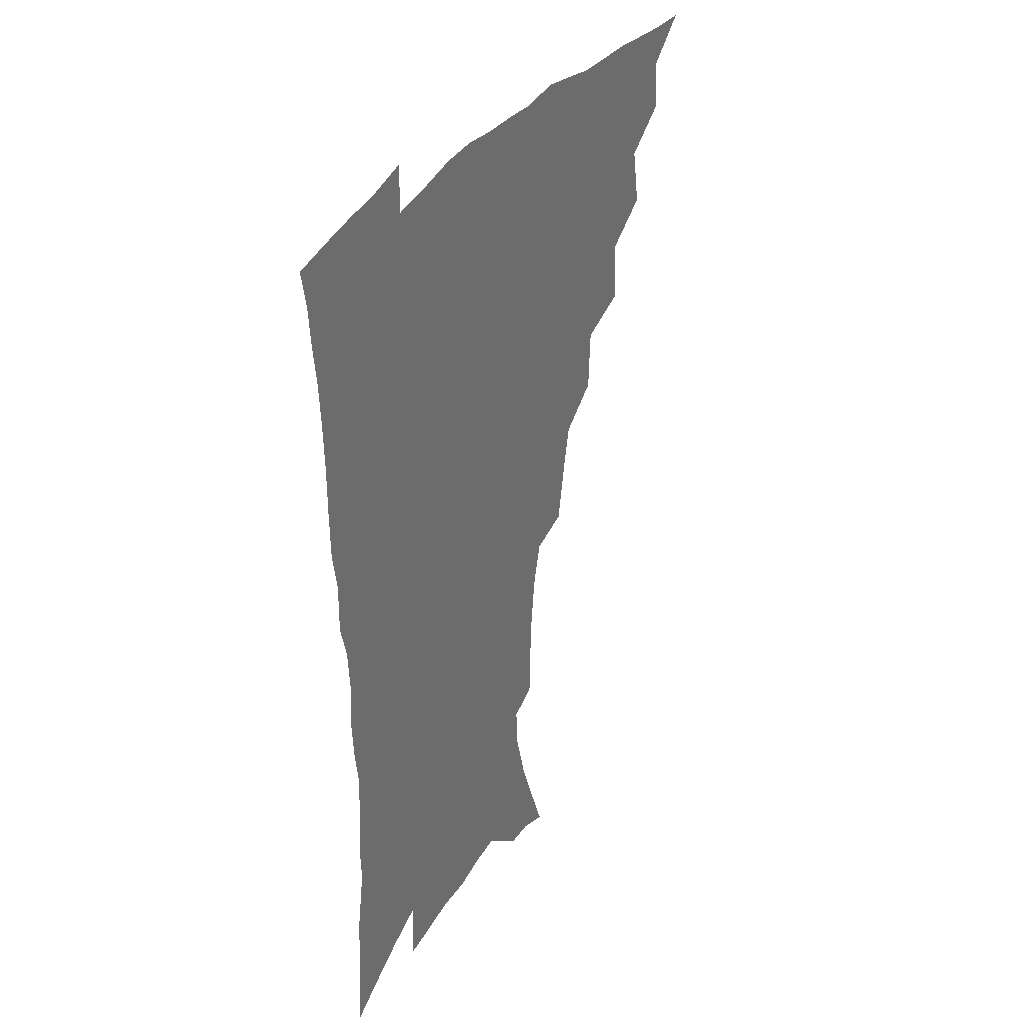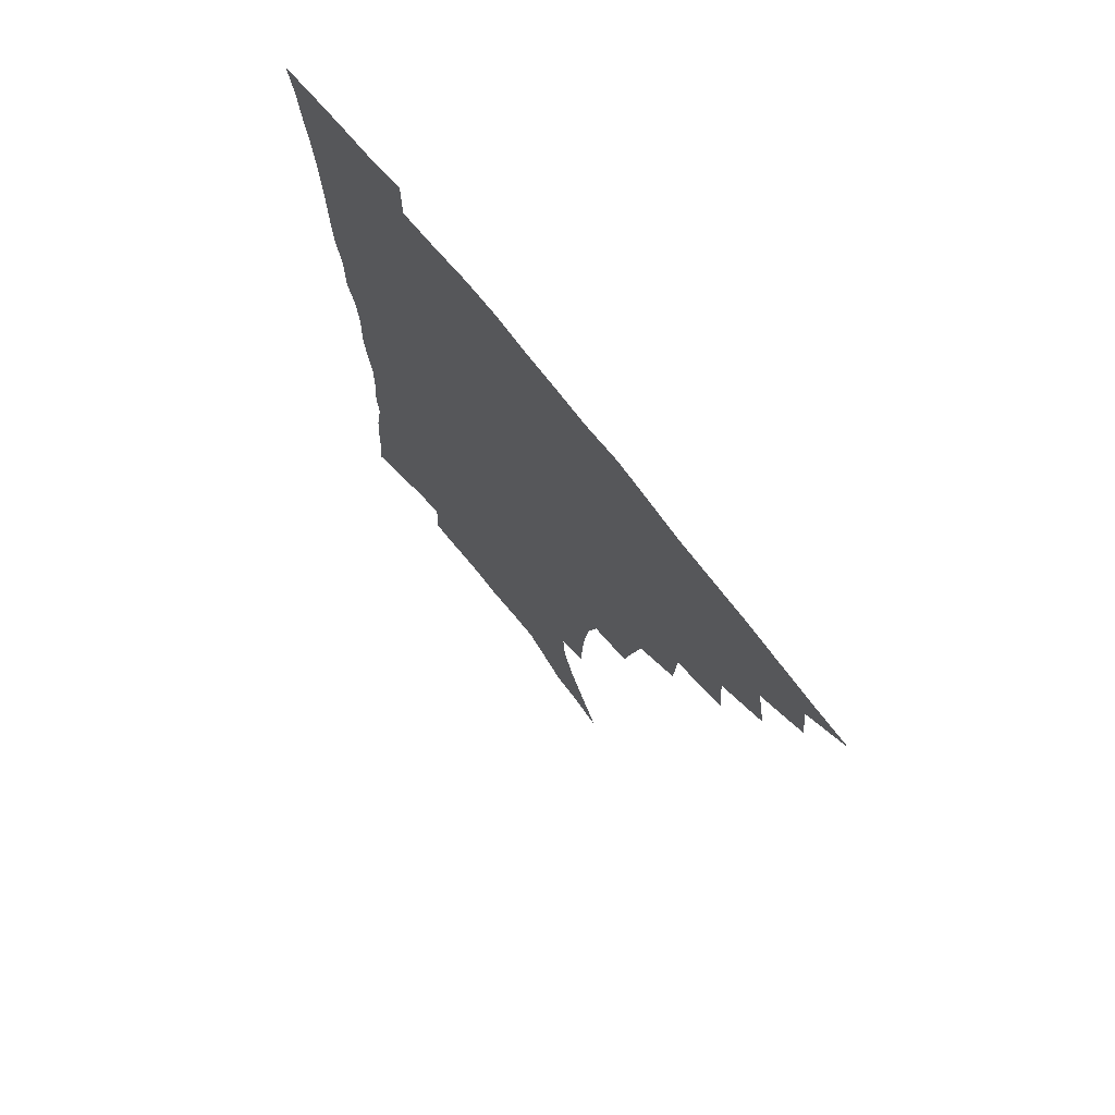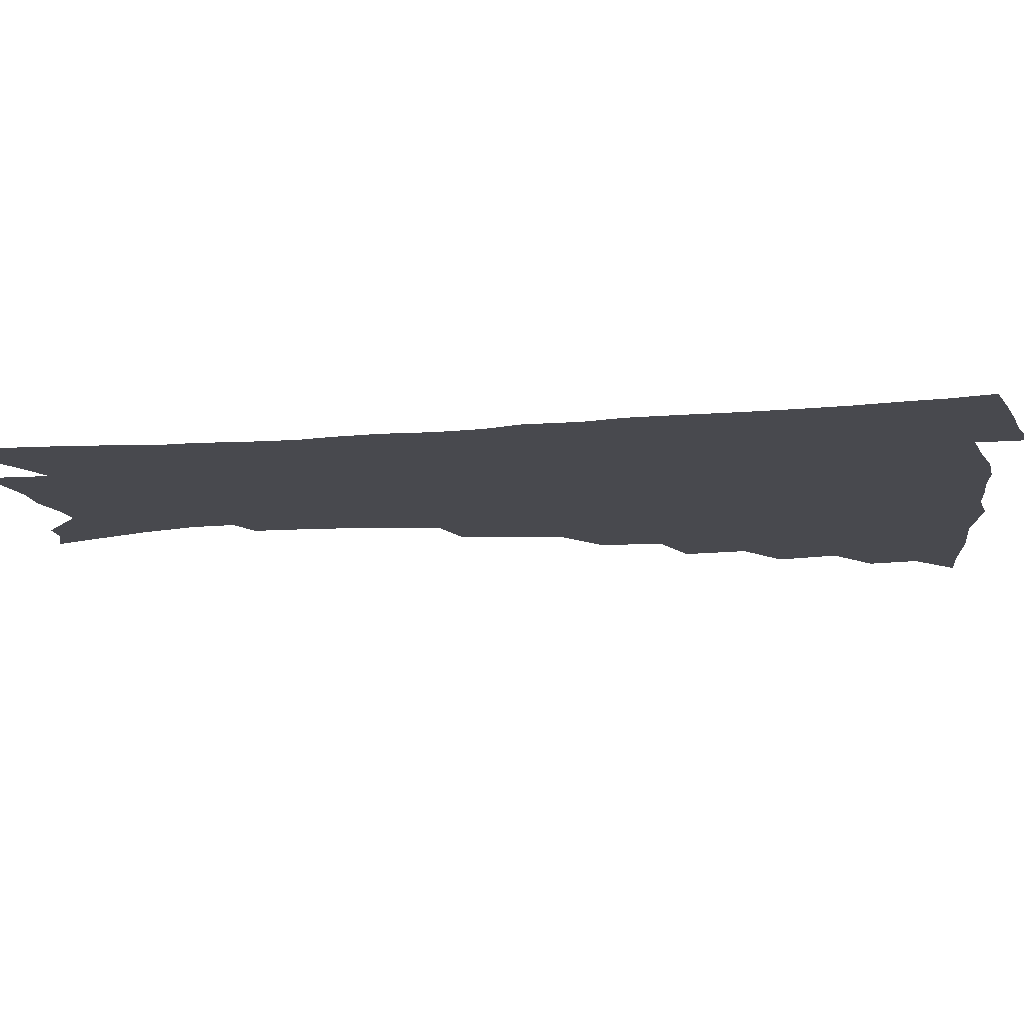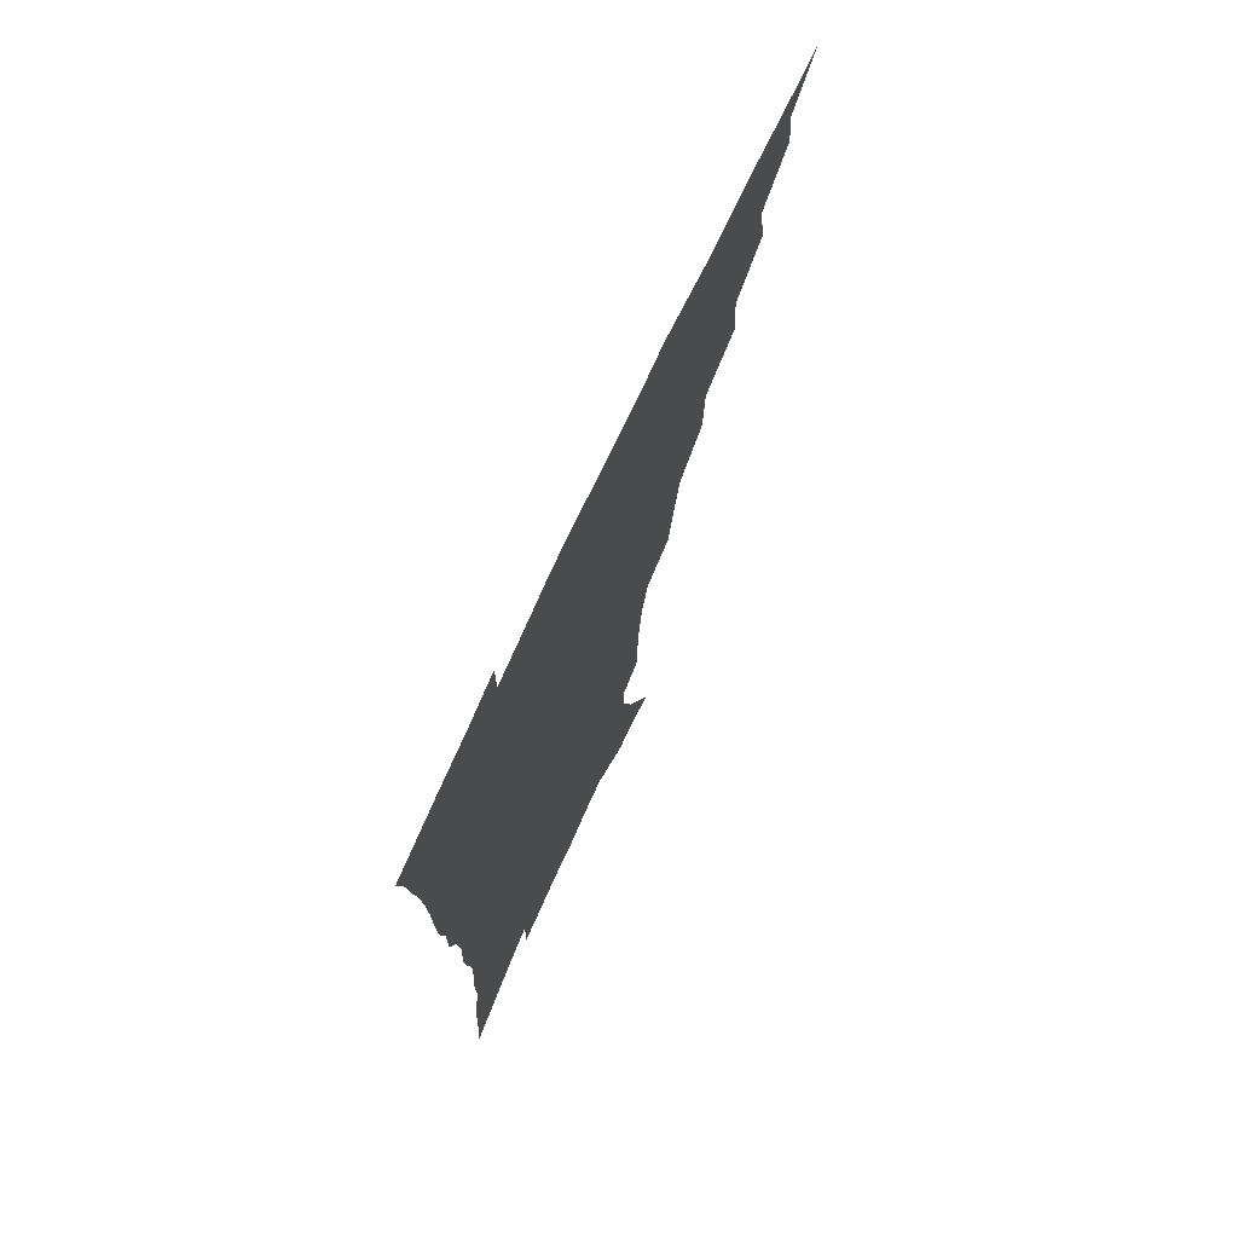
<metadata>
{"format":"obj","ext":"obj","renderer":"f3d","projection":"perspective","resolution":1024,"background":"white","views":[{"elev":34.8,"azim":119.0,"up":"+Y"},{"elev":73.1,"azim":-128.4,"up":"+Y"},{"elev":-12.6,"azim":100.0,"up":"+Z"},{"elev":73.2,"azim":114.8,"up":"+Y"}]}
</metadata>
<code>
v 450.6 490.7 0
v 465.5 458 0
v 467.9 476 0
v 467 491.6 0
v 480.5 422.5 0
v 484.4 444.6 0
v 484.4 461.3 0
v 483.9 477.2 0
v 482.3 493.3 0
v 497.7 386.9 0
v 499.5 409.9 0
v 501.2 430.3 0
v 501.6 447.5 0
v 501 463.3 0
v 499.2 478.9 0
v 497.4 495.2 0
v 520.6 356.2 0
v 519.5 379.1 0
v 519 399.9 0
v 519.4 419.1 0
v 519.3 435.6 0
v 517.7 450 0
v 516.2 464.9 0
v 514.7 479.9 0
v 512.8 495.9 0
v 545.1 305.6 0
v 541.4 325.4 0
v 537.4 344 0
v 537.6 370.2 0
v 536.2 388.4 0
v 534.7 405 0
v 533.7 420.5 0
v 533.4 436.5 0
v 532.7 451.6 0
v 531.4 466.3 0
v 529.6 481.3 0
v 527.9 496.6 0
v 569.5 230.9 0
v 569.1 248 0
v 568.1 265.8 0
v 566 284.6 0
v 561.7 300.7 0
v 557.7 319 0
v 555.1 339 0
v 553.3 358.6 0
v 551.3 375 0
v 551 394 0
v 550.3 409.7 0
v 549.9 425 0
v 548.7 439 0
v 548.6 453.3 0
v 546.1 468 0
v 544.2 482.9 0
v 542.3 499.4 0
v 559.2 149.6 0
v 566.7 168.5 0
v 574.5 189.5 0
v 580.1 209.7 0
v 581 225.5 0
v 580.9 243.2 0
v 580.1 260.5 0
v 578.5 278.4 0
v 575.8 294.2 0
v 572.4 309.6 0
v 570 328.4 0
v 567.9 346.1 0
v 566.8 365.2 0
v 565.3 380.6 0
v 564.4 396.3 0
v 564.4 412.8 0
v 563.9 427.2 0
v 563.5 441.3 0
v 562.1 455 0
v 560.3 469.4 0
v 558.8 484.2 0
v 556.5 501.9 0
v 572.5 154.6 0
v 582.2 178.2 0
v 589.5 201.4 0
v 591.9 219.7 0
v 592.1 236.1 0
v 591 250.9 0
v 590.1 268.3 0
v 588.8 287 0
v 586.7 303.6 0
v 583.9 317.6 0
v 581.8 334.3 0
v 580.8 353.1 0
v 579.4 368.5 0
v 578.9 385.5 0
v 578.5 400.7 0
v 578 415.1 0
v 577.8 429.4 0
v 577.1 442.4 0
v 576.3 455.9 0
v 574.9 470.1 0
v 573.3 485 0
v 572.3 500.2 0
v 583.7 155 0
v 595.9 185.6 0
v 600.8 207.3 0
v 602.6 226.7 0
v 602.3 242.3 0
v 601.7 259.3 0
v 600.7 276.2 0
v 598.9 291.3 0
v 597.1 307 0
v 595.6 324.9 0
v 594.2 340.9 0
v 593 356.2 0
v 592 371.4 0
v 591.3 385.6 0
v 591.2 401.3 0
v 591.1 416.1 0
v 590.7 429.5 0
v 590.6 443.2 0
v 590.1 456.6 0
v 589.1 470.5 0
v 588.1 484.8 0
v 586.4 501.3 0
v 603 171 0
v 609.4 193.7 0
v 611.9 212.9 0
v 612.3 228.3 0
v 612.1 244.3 0
v 611.5 258.9 0
v 610.7 280.7 0
v 609.4 296.5 0
v 608 311.2 0
v 606.7 326.6 0
v 605.6 342.5 0
v 604.9 358.3 0
v 604.4 373.8 0
v 604.5 389.5 0
v 604 402.7 0
v 604.2 417.7 0
v 604 430.4 0
v 603.9 443.6 0
v 603.9 457 0
v 603.3 470.7 0
v 602 485.9 0
v 600.5 501.7 0
v 615.5 169.7 0
v 620.3 193.9 0
v 622.1 214 0
v 622.7 232.7 0
v 622.1 245.8 0
v 621.7 262.8 0
v 620.7 282.5 0
v 619.8 296.8 0
v 618.7 314.6 0
v 617.9 329.8 0
v 617.1 344.3 0
v 616.8 359.4 0
v 616.5 375.4 0
v 616.5 390.3 0
v 616.5 403.4 0
v 616.7 417.3 0
v 617.3 431.3 0
v 617.5 444.1 0
v 617.6 457.1 0
v 617.5 470.4 0
v 616.6 484.8 0
v 614.5 503.3 0
v 628.4 166.8 0
v 631.6 194.1 0
v 632.8 217.8 0
v 632.8 232.9 0
v 632.4 250.5 0
v 631.8 264.3 0
v 631 281.9 0
v 630.3 297.5 0
v 629.5 314 0
v 628.8 330.4 0
v 628.7 342.6 0
v 628.3 361.1 0
v 628.3 375.5 0
v 628.5 389.3 0
v 628.8 403.8 0
v 629.3 417.5 0
v 629.9 430.9 0
v 630.6 444.1 0
v 631.2 457 0
v 631.2 470.3 0
v 630.4 485.9 0
v 629 502.5 0
v 642.2 167.3 0
v 643.3 194.3 0
v 643.6 213.1 0
v 643.2 232.5 0
v 642.8 248.2 0
v 641.8 268.9 0
v 641.4 282.9 0
v 640.9 297.9 0
v 640.4 313.2 0
v 639.7 330.1 0
v 639.9 343.9 0
v 639.9 359.9 0
v 640.1 374.3 0
v 640.5 388.5 0
v 640.9 403.4 0
v 641.7 416.9 0
v 642.4 430.7 0
v 643.3 443.4 0
v 644.4 456.5 0
v 644.8 470 0
v 645.5 484 0
v 645.1 499.4 0
v 655.7 165 0
v 655.3 190.3 0
v 654.6 211.4 0
v 653.8 230.4 0
v 653.3 247.4 0
v 652.7 264.2 0
v 651.8 281.6 0
v 651.5 296.5 0
v 651.2 311.7 0
v 651 327.3 0
v 651.9 339.8 0
v 651.3 358 0
v 651.8 372.3 0
v 652.6 386.3 0
v 653.5 400.1 0
v 654 415.3 0
v 655.1 428.7 0
v 656.3 441.5 0
v 657.5 456.1 0
v 658.5 469 0
v 659.9 482.3 0
v 660.3 497.2 0
v 660.3 514.5 0
v 668.7 163.3 0
v 667.9 186 0
v 666.6 205.7 0
v 665.2 225.5 0
v 664.2 243.7 0
v 663.1 262.2 0
v 662.5 278.4 0
v 662 294.3 0
v 662.2 308.9 0
v 662.6 323.2 0
v 662.9 338.5 0
v 663.2 354.1 0
v 664.1 368.3 0
v 665.1 382.3 0
v 665.6 398.4 0
v 666.7 412.4 0
v 667.5 427.2 0
v 669.1 440.3 0
v 670.2 454.5 0
v 671.9 467.5 0
v 673.5 480.9 0
v 675.1 494.4 0
v 675.7 510.6 0
v 681.6 179.5 0
v 678.9 200.5 0
v 676.8 220.8 0
v 675.7 238.4 0
v 675 255.1 0
v 674 272.4 0
v 673.5 288.7 0
v 673.7 303.6 0
v 674.3 318.3 0
v 674.8 333.3 0
v 675.6 348.1 0
v 676.4 363.4 0
v 677.1 379.1 0
v 677.7 395 0
v 679.3 409 0
v 680.7 423.3 0
v 682.2 437.4 0
v 683.1 452.8 0
v 685.1 465.8 0
v 687 479.1 0
v 688.8 492.6 0
v 690.2 508.8 0
v 695.6 171.5 0
v 692.4 192.7 0
v 690.3 211.7 0
v 688.7 229.8 0
v 687.8 246.5 0
v 686.2 264.7 0
v 686.4 279.7 0
v 685.7 296.5 0
v 687 310.3 0
v 687.5 325.7 0
v 687.4 342.6 0
v 689.4 356.2 0
v 690.5 371.8 0
v 692.4 386.4 0
v 692.6 403.6 0
v 693.9 419 0
v 695.2 434.3 0
v 697.1 448.8 0
v 698.2 464 0
v 700.6 477.1 0
v 702 490.6 0
v 704.4 506.3 0
v 709.7 162.9 0
v 708.1 180.6 0
v 707.4 196.9 0
v 706.1 213.8 0
v 702.8 234.2 0
v 703.4 248.3 0
v 702 265.7 0
v 701.5 282.1 0
v 703.4 295.1 0
v 704.5 309.9 0
v 703.7 328.3 0
v 704.8 343.9 0
v 708.4 356.9 0
v 708.2 375.3 0
v 710.8 390.2 0
v 711.2 407.7 0
v 711.3 425.7 0
v 712 443 0
v 713.1 459.4 0
v 715.1 474.3 0
v 716.4 489.1 0
v 719.2 503.3 0
f 3 4 1
f 6 7 2
f 2 7 3
f 7 8 3
f 3 8 4
f 8 9 4
f 11 12 5
f 5 12 6
f 12 13 6
f 6 13 7
f 13 14 7
f 7 14 8
f 14 15 8
f 8 15 9
f 15 16 9
f 18 19 10
f 10 19 11
f 19 20 11
f 11 20 12
f 20 21 12
f 12 21 13
f 21 22 13
f 13 22 14
f 22 23 14
f 14 23 15
f 23 24 15
f 15 24 16
f 24 25 16
f 28 29 17
f 17 29 18
f 29 30 18
f 18 30 19
f 30 31 19
f 19 31 20
f 31 32 20
f 20 32 21
f 32 33 21
f 21 33 22
f 33 34 22
f 22 34 23
f 34 35 23
f 23 35 24
f 35 36 24
f 24 36 25
f 36 37 25
f 42 43 26
f 26 43 27
f 43 44 27
f 27 44 28
f 44 45 28
f 28 45 29
f 45 46 29
f 29 46 30
f 46 47 30
f 30 47 31
f 47 48 31
f 31 48 32
f 48 49 32
f 32 49 33
f 49 50 33
f 33 50 34
f 50 51 34
f 34 51 35
f 51 52 35
f 35 52 36
f 52 53 36
f 36 53 37
f 53 54 37
f 59 60 38
f 38 60 39
f 60 61 39
f 39 61 40
f 61 62 40
f 40 62 41
f 62 63 41
f 41 63 42
f 63 64 42
f 42 64 43
f 64 65 43
f 43 65 44
f 65 66 44
f 44 66 45
f 66 67 45
f 45 67 46
f 67 68 46
f 46 68 47
f 68 69 47
f 47 69 48
f 69 70 48
f 48 70 49
f 70 71 49
f 49 71 50
f 71 72 50
f 50 72 51
f 72 73 51
f 51 73 52
f 73 74 52
f 52 74 53
f 74 75 53
f 53 75 54
f 75 76 54
f 55 77 56
f 77 78 56
f 56 78 57
f 78 79 57
f 57 79 58
f 79 80 58
f 58 80 59
f 80 81 59
f 59 81 60
f 81 82 60
f 60 82 61
f 82 83 61
f 61 83 62
f 83 84 62
f 62 84 63
f 84 85 63
f 63 85 64
f 85 86 64
f 64 86 65
f 86 87 65
f 65 87 66
f 87 88 66
f 66 88 67
f 88 89 67
f 67 89 68
f 89 90 68
f 68 90 69
f 90 91 69
f 69 91 70
f 91 92 70
f 70 92 71
f 92 93 71
f 71 93 72
f 93 94 72
f 72 94 73
f 94 95 73
f 73 95 74
f 95 96 74
f 74 96 75
f 96 97 75
f 75 97 76
f 97 98 76
f 77 99 78
f 99 100 78
f 78 100 79
f 100 101 79
f 79 101 80
f 101 102 80
f 80 102 81
f 102 103 81
f 81 103 82
f 103 104 82
f 82 104 83
f 104 105 83
f 83 105 84
f 105 106 84
f 84 106 85
f 106 107 85
f 85 107 86
f 107 108 86
f 86 108 87
f 108 109 87
f 87 109 88
f 109 110 88
f 88 110 89
f 110 111 89
f 89 111 90
f 111 112 90
f 90 112 91
f 112 113 91
f 91 113 92
f 113 114 92
f 92 114 93
f 114 115 93
f 93 115 94
f 115 116 94
f 94 116 95
f 116 117 95
f 95 117 96
f 117 118 96
f 96 118 97
f 118 119 97
f 97 119 98
f 119 120 98
f 99 121 100
f 121 122 100
f 100 122 101
f 122 123 101
f 101 123 102
f 123 124 102
f 102 124 103
f 124 125 103
f 103 125 104
f 125 126 104
f 104 126 105
f 126 127 105
f 105 127 106
f 127 128 106
f 106 128 107
f 128 129 107
f 107 129 108
f 129 130 108
f 108 130 109
f 130 131 109
f 109 131 110
f 131 132 110
f 110 132 111
f 132 133 111
f 111 133 112
f 133 134 112
f 112 134 113
f 134 135 113
f 113 135 114
f 135 136 114
f 114 136 115
f 136 137 115
f 115 137 116
f 137 138 116
f 116 138 117
f 138 139 117
f 117 139 118
f 139 140 118
f 118 140 119
f 140 141 119
f 119 141 120
f 141 142 120
f 121 143 122
f 143 144 122
f 122 144 123
f 144 145 123
f 123 145 124
f 145 146 124
f 124 146 125
f 146 147 125
f 125 147 126
f 147 148 126
f 126 148 127
f 148 149 127
f 127 149 128
f 149 150 128
f 128 150 129
f 150 151 129
f 129 151 130
f 151 152 130
f 130 152 131
f 152 153 131
f 131 153 132
f 153 154 132
f 132 154 133
f 154 155 133
f 133 155 134
f 155 156 134
f 134 156 135
f 156 157 135
f 135 157 136
f 157 158 136
f 136 158 137
f 158 159 137
f 137 159 138
f 159 160 138
f 138 160 139
f 160 161 139
f 139 161 140
f 161 162 140
f 140 162 141
f 162 163 141
f 141 163 142
f 163 164 142
f 143 165 144
f 165 166 144
f 144 166 145
f 166 167 145
f 145 167 146
f 167 168 146
f 146 168 147
f 168 169 147
f 147 169 148
f 169 170 148
f 148 170 149
f 170 171 149
f 149 171 150
f 171 172 150
f 150 172 151
f 172 173 151
f 151 173 152
f 173 174 152
f 152 174 153
f 174 175 153
f 153 175 154
f 175 176 154
f 154 176 155
f 176 177 155
f 155 177 156
f 177 178 156
f 156 178 157
f 178 179 157
f 157 179 158
f 179 180 158
f 158 180 159
f 180 181 159
f 159 181 160
f 181 182 160
f 160 182 161
f 182 183 161
f 161 183 162
f 183 184 162
f 162 184 163
f 184 185 163
f 163 185 164
f 185 186 164
f 165 187 166
f 187 188 166
f 166 188 167
f 188 189 167
f 167 189 168
f 189 190 168
f 168 190 169
f 190 191 169
f 169 191 170
f 191 192 170
f 170 192 171
f 192 193 171
f 171 193 172
f 193 194 172
f 172 194 173
f 194 195 173
f 173 195 174
f 195 196 174
f 174 196 175
f 196 197 175
f 175 197 176
f 197 198 176
f 176 198 177
f 198 199 177
f 177 199 178
f 199 200 178
f 178 200 179
f 200 201 179
f 179 201 180
f 201 202 180
f 180 202 181
f 202 203 181
f 181 203 182
f 203 204 182
f 182 204 183
f 204 205 183
f 183 205 184
f 205 206 184
f 184 206 185
f 206 207 185
f 185 207 186
f 207 208 186
f 187 209 188
f 209 210 188
f 188 210 189
f 210 211 189
f 189 211 190
f 211 212 190
f 190 212 191
f 212 213 191
f 191 213 192
f 213 214 192
f 192 214 193
f 214 215 193
f 193 215 194
f 215 216 194
f 194 216 195
f 216 217 195
f 195 217 196
f 217 218 196
f 196 218 197
f 218 219 197
f 197 219 198
f 219 220 198
f 198 220 199
f 220 221 199
f 199 221 200
f 221 222 200
f 200 222 201
f 222 223 201
f 201 223 202
f 223 224 202
f 202 224 203
f 224 225 203
f 203 225 204
f 225 226 204
f 204 226 205
f 226 227 205
f 205 227 206
f 227 228 206
f 206 228 207
f 228 229 207
f 207 229 208
f 229 230 208
f 209 232 210
f 232 233 210
f 210 233 211
f 233 234 211
f 211 234 212
f 234 235 212
f 212 235 213
f 235 236 213
f 213 236 214
f 236 237 214
f 214 237 215
f 237 238 215
f 215 238 216
f 238 239 216
f 216 239 217
f 239 240 217
f 217 240 218
f 240 241 218
f 218 241 219
f 241 242 219
f 219 242 220
f 242 243 220
f 220 243 221
f 243 244 221
f 221 244 222
f 244 245 222
f 222 245 223
f 245 246 223
f 223 246 224
f 246 247 224
f 224 247 225
f 247 248 225
f 225 248 226
f 248 249 226
f 226 249 227
f 249 250 227
f 227 250 228
f 250 251 228
f 228 251 229
f 251 252 229
f 229 252 230
f 252 253 230
f 230 253 231
f 253 254 231
f 233 255 234
f 255 256 234
f 234 256 235
f 256 257 235
f 235 257 236
f 257 258 236
f 236 258 237
f 258 259 237
f 237 259 238
f 259 260 238
f 238 260 239
f 260 261 239
f 239 261 240
f 261 262 240
f 240 262 241
f 262 263 241
f 241 263 242
f 263 264 242
f 242 264 243
f 264 265 243
f 243 265 244
f 265 266 244
f 244 266 245
f 266 267 245
f 245 267 246
f 267 268 246
f 246 268 247
f 268 269 247
f 247 269 248
f 269 270 248
f 248 270 249
f 270 271 249
f 249 271 250
f 271 272 250
f 250 272 251
f 272 273 251
f 251 273 252
f 273 274 252
f 252 274 253
f 274 275 253
f 253 275 254
f 275 276 254
f 255 277 256
f 277 278 256
f 256 278 257
f 278 279 257
f 257 279 258
f 279 280 258
f 258 280 259
f 280 281 259
f 259 281 260
f 281 282 260
f 260 282 261
f 282 283 261
f 261 283 262
f 283 284 262
f 262 284 263
f 284 285 263
f 263 285 264
f 285 286 264
f 264 286 265
f 286 287 265
f 265 287 266
f 287 288 266
f 266 288 267
f 288 289 267
f 267 289 268
f 289 290 268
f 268 290 269
f 290 291 269
f 269 291 270
f 291 292 270
f 270 292 271
f 292 293 271
f 271 293 272
f 293 294 272
f 272 294 273
f 294 295 273
f 273 295 274
f 295 296 274
f 274 296 275
f 296 297 275
f 275 297 276
f 297 298 276
f 277 299 278
f 299 300 278
f 278 300 279
f 300 301 279
f 279 301 280
f 301 302 280
f 280 302 281
f 302 303 281
f 281 303 282
f 303 304 282
f 282 304 283
f 304 305 283
f 283 305 284
f 305 306 284
f 284 306 285
f 306 307 285
f 285 307 286
f 307 308 286
f 286 308 287
f 308 309 287
f 287 309 288
f 309 310 288
f 288 310 289
f 310 311 289
f 289 311 290
f 311 312 290
f 290 312 291
f 312 313 291
f 291 313 292
f 313 314 292
f 292 314 293
f 314 315 293
f 293 315 294
f 315 316 294
f 294 316 295
f 316 317 295
f 295 317 296
f 317 318 296
f 296 318 297
f 318 319 297
f 297 319 298
f 319 320 298

</code>
